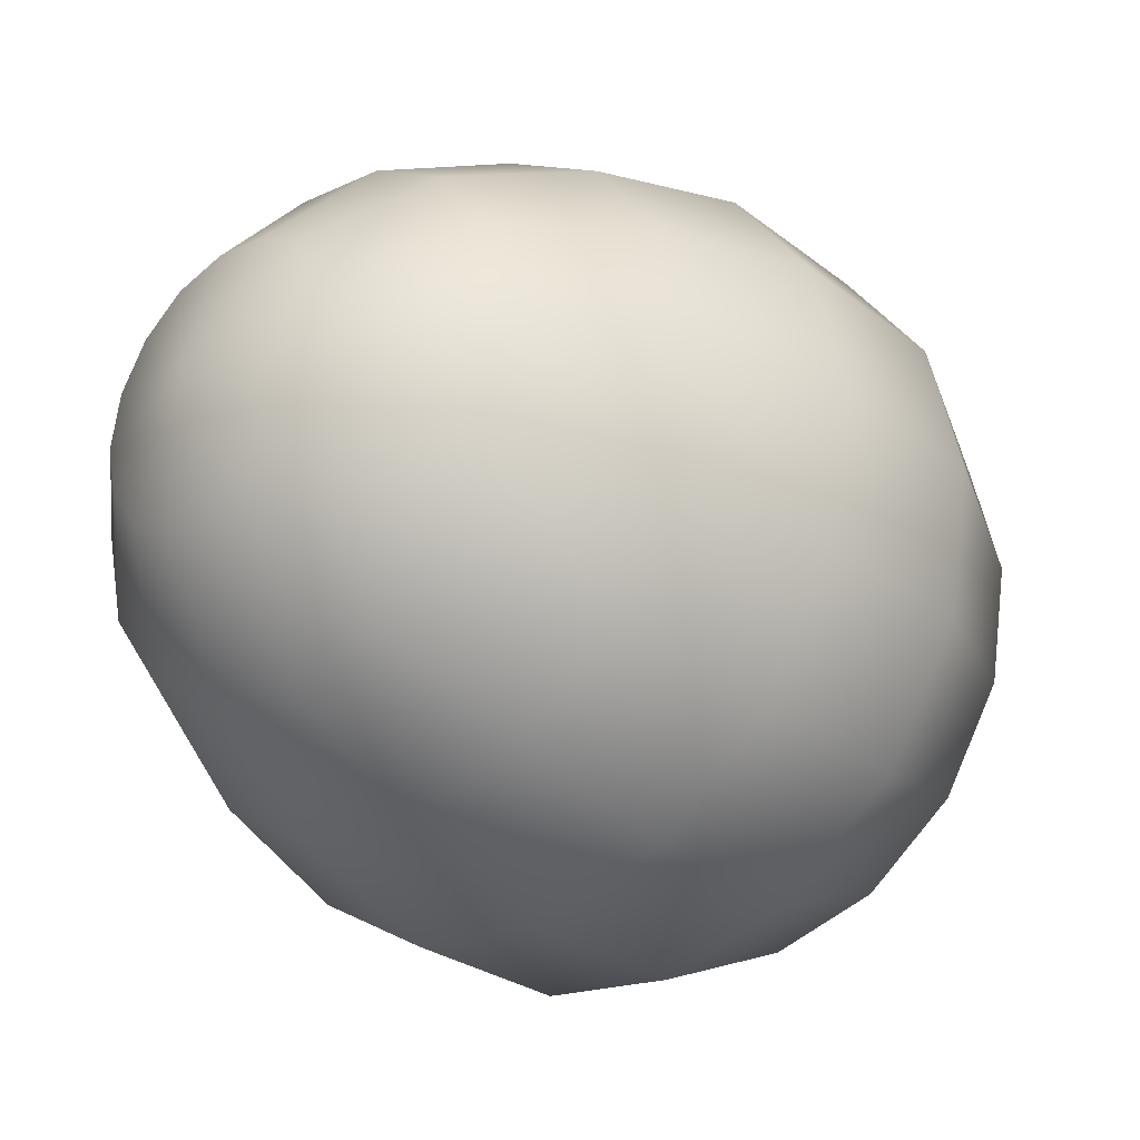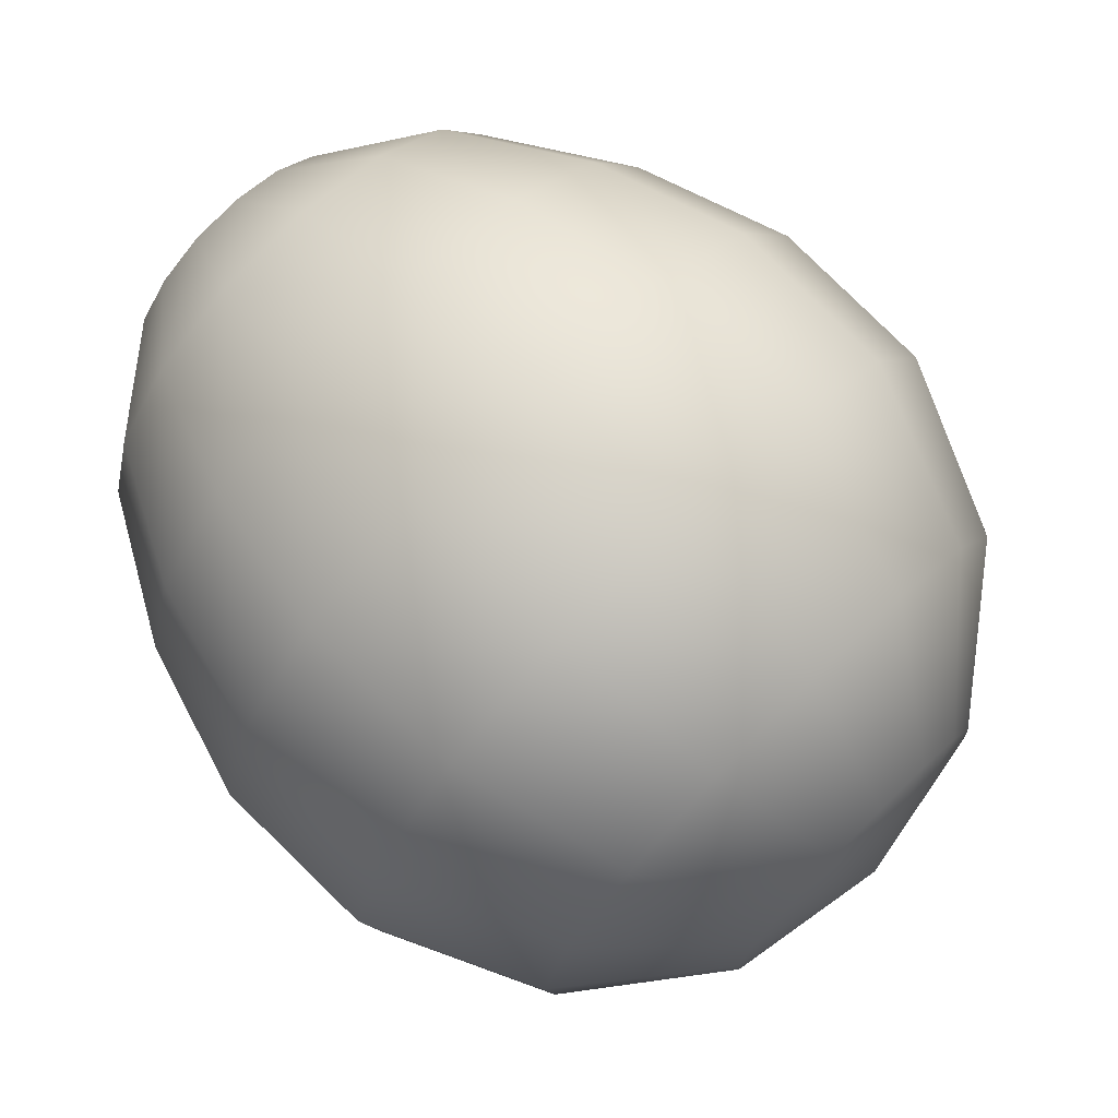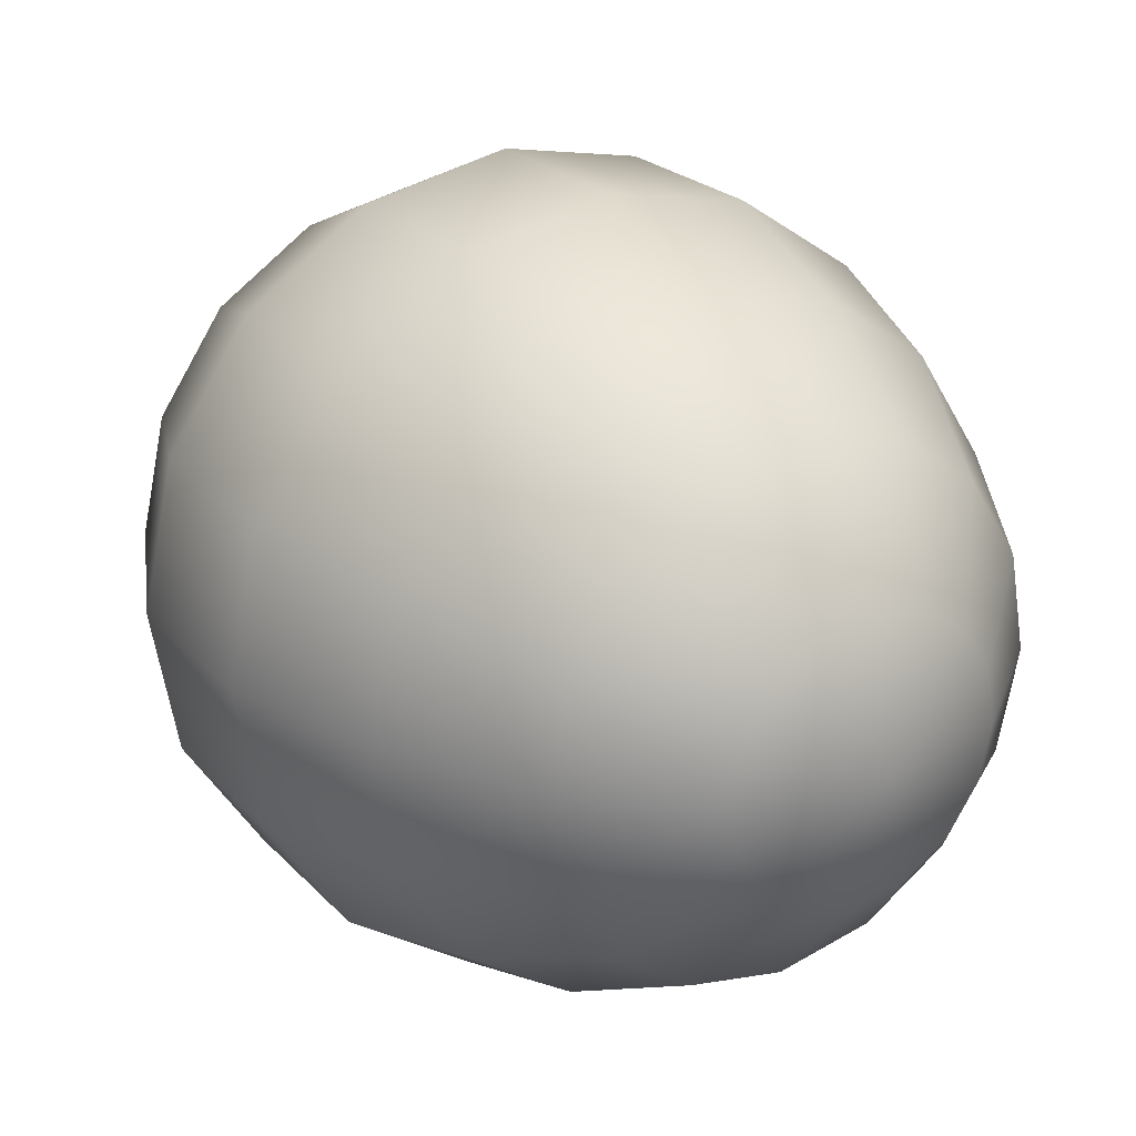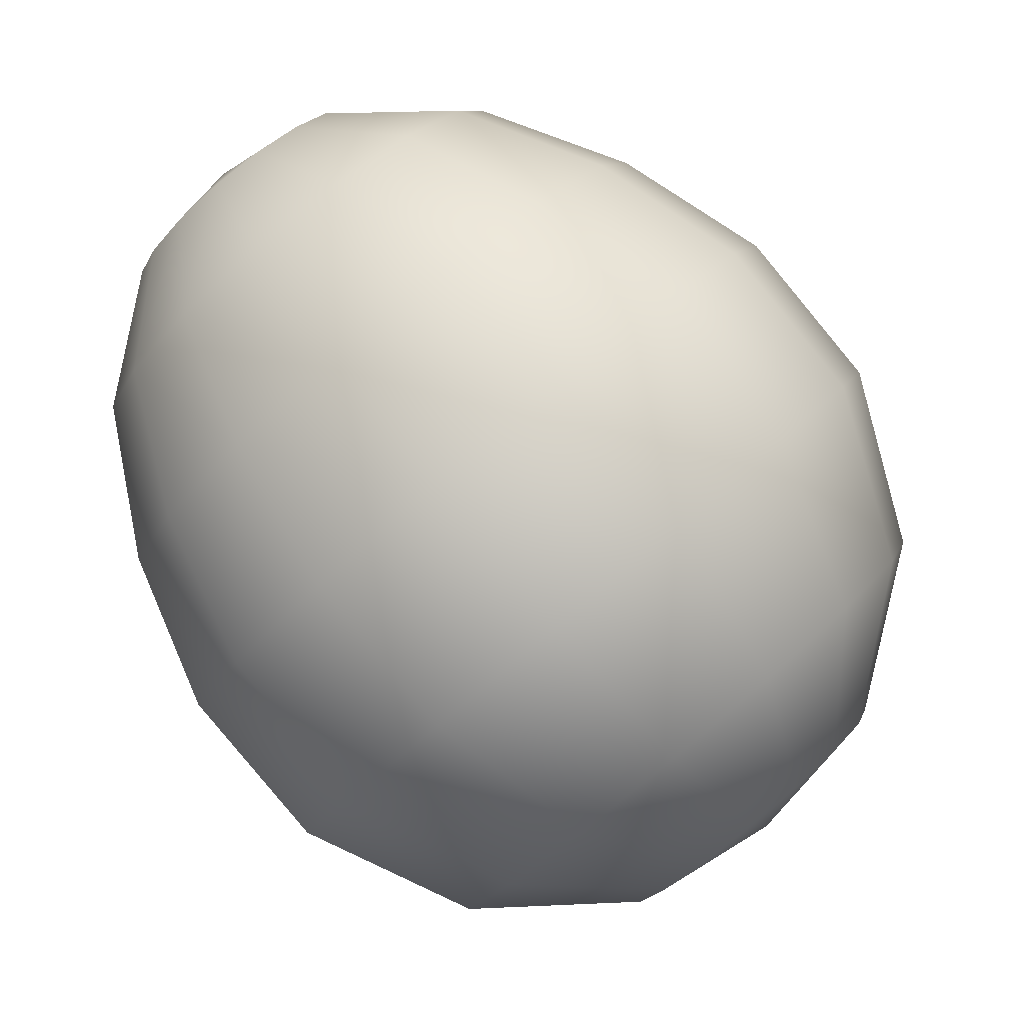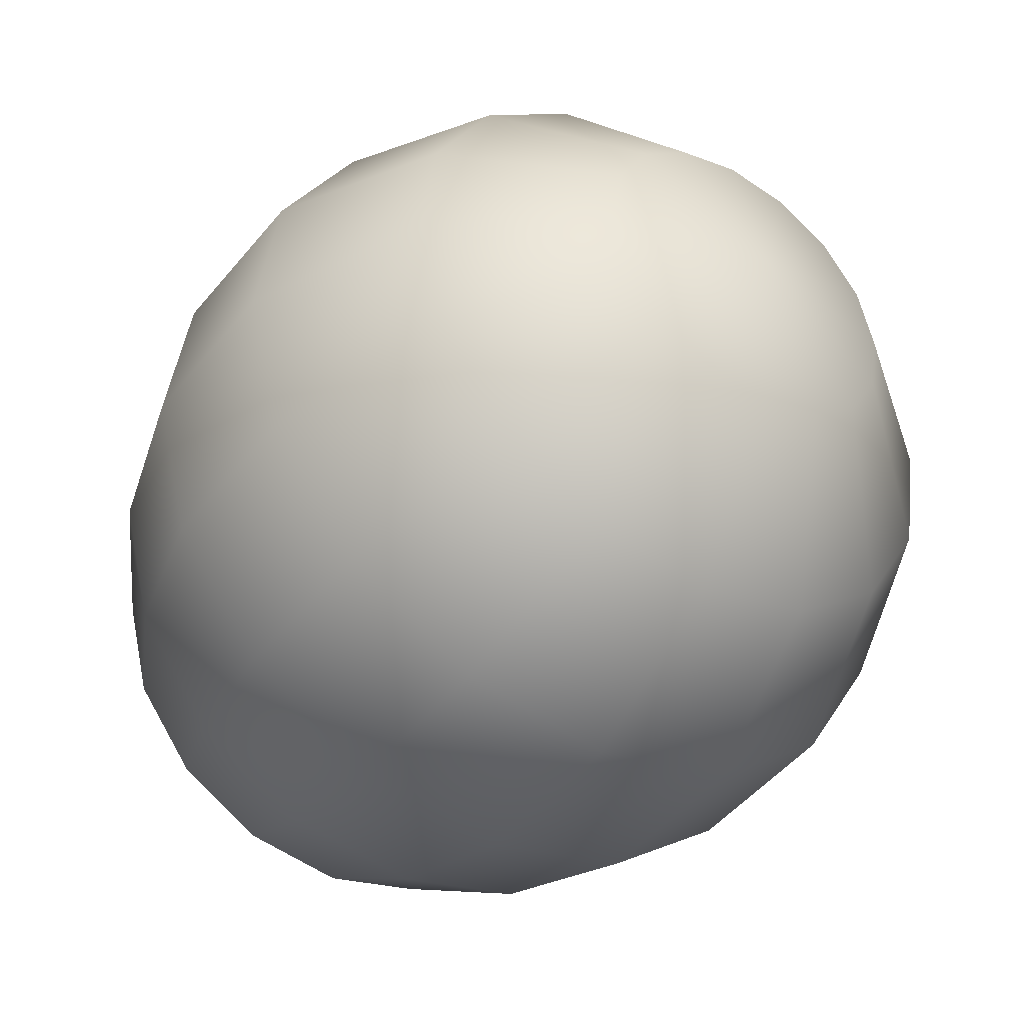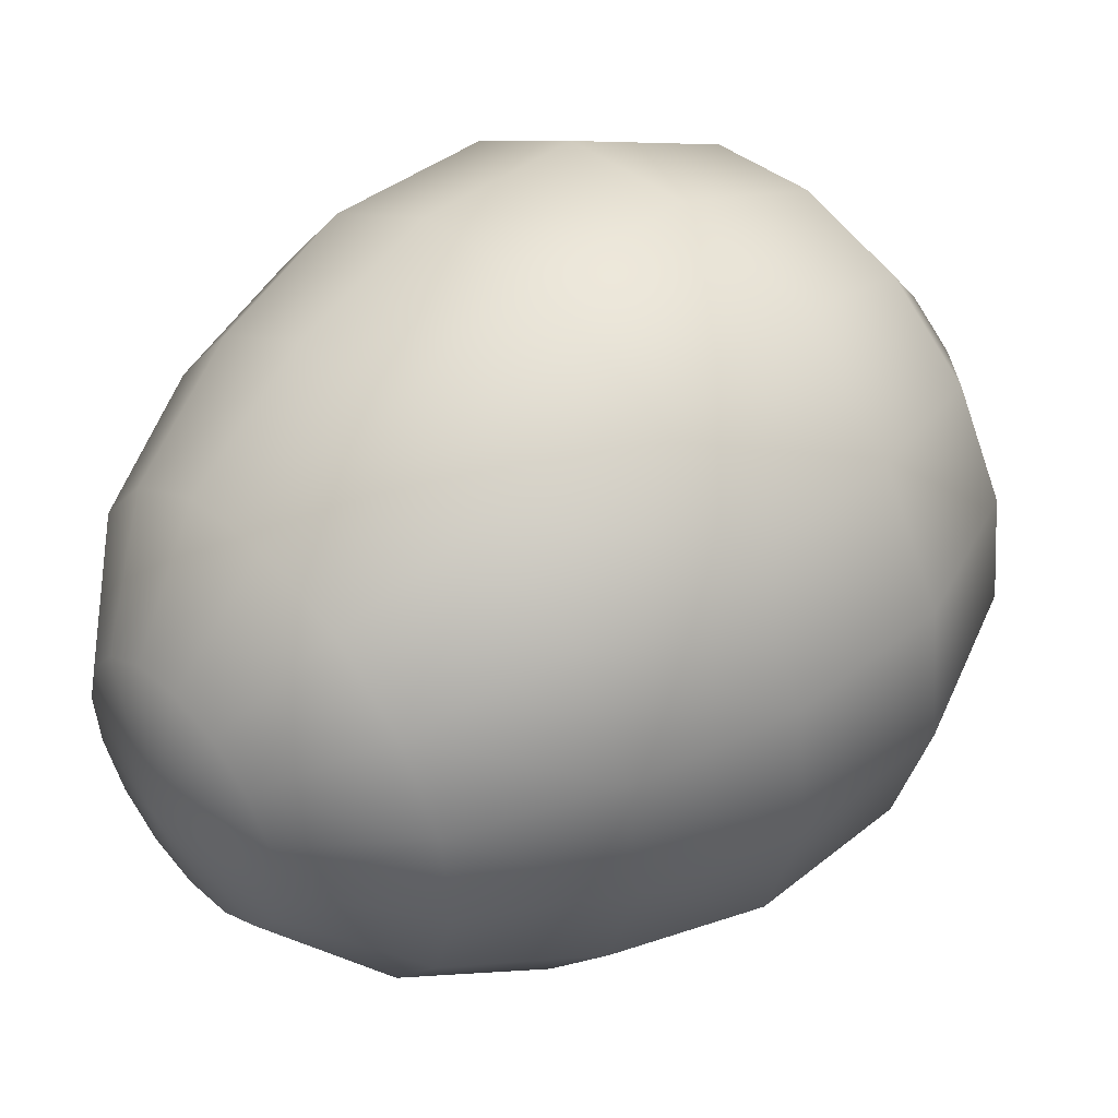
<metadata>
{"format":"obj","ext":"obj","renderer":"f3d","projection":"perspective","resolution":1024,"background":"white","views":[{"elev":45.5,"azim":110.7,"up":"+Z"},{"elev":-16.1,"azim":124.8,"up":"+Z"},{"elev":-18.4,"azim":-12.5,"up":"+Y"},{"elev":20.0,"azim":150.2,"up":"+Z"},{"elev":1.9,"azim":165.6,"up":"+Y"},{"elev":-73.5,"azim":143.3,"up":"+Y"}]}
</metadata>
<code>
o acorn_Sphere.003 0 1
v -3.875 -0.09759 -0.2803
v -3.818 -0.1253 -0.239
v -3.78 -0.2098 -0.1396
v -3.814 -0.2962 -0.05215
v -3.955 -0.07654 -0.2817
v -3.89 -0.06629 -0.2462
v -3.836 -0.08584 -0.1961
v -3.807 -0.1259 -0.1461
v -3.796 -0.175 -0.1019
v -3.799 -0.2293 -0.06225
v -3.82 -0.2819 -0.03661
v -3.97 -0.06629 -0.2645
v -3.919 -0.04666 -0.2132
v -3.874 -0.0611 -0.1545
v -3.844 -0.101 -0.1042
v -3.829 -0.1532 -0.06517
v -3.824 -0.2127 -0.03438
v -3.834 -0.273 -0.02153
v -3.991 -0.0637 -0.2504
v -3.959 -0.04169 -0.1862
v -3.924 -0.05484 -0.1205
v -3.895 -0.09465 -0.06993
v -3.874 -0.1477 -0.03517
v -3.858 -0.2085 -0.0116
v -3.852 -0.2707 -0.0092
v -4.014 -0.06915 -0.2416
v -4.004 -0.05213 -0.1693
v -3.98 -0.068 -0.09921
v -3.952 -0.1079 -0.04851
v -3.923 -0.1593 -0.01643
v -3.895 -0.2173 0.002635
v -3.872 -0.2755 -0.001497
v -4.036 -0.08182 -0.2394
v -4.045 -0.07641 -0.1652
v -4.033 -0.09859 -0.09396
v -4.005 -0.1387 -0.04322
v -3.969 -0.1863 -0.0118
v -3.93 -0.2378 0.00615
v -3.892 -0.2866 0.000405
v -4.053 -0.09978 -0.2442
v -4.078 -0.1108 -0.1744
v -4.074 -0.142 -0.1055
v -4.046 -0.1824 -0.05486
v -4.006 -0.2245 -0.02199
v -3.958 -0.2668 -0.001588
v -3.907 -0.3023 -0.003783
v -4.063 -0.1203 -0.2552
v -4.097 -0.1501 -0.1955
v -4.098 -0.1915 -0.1321
v -4.071 -0.2323 -0.08167
v -4.027 -0.2682 -0.04544
v -3.974 -0.3 -0.0194
v -3.915 -0.3202 -0.01342
v -4.065 -0.1402 -0.2708
v -4.1 -0.1883 -0.2253
v -4.101 -0.2396 -0.1697
v -4.074 -0.2808 -0.1195
v -4.03 -0.3106 -0.07859
v -3.976 -0.3322 -0.04458
v -3.916 -0.3377 -0.02705
v -4.057 -0.1566 -0.2885
v -4.085 -0.2196 -0.2593
v -4.083 -0.2791 -0.2126
v -4.055 -0.3205 -0.1627
v -4.014 -0.3454 -0.1164
v -3.964 -0.3586 -0.07328
v -3.91 -0.352 -0.04258
v -4.041 -0.1668 -0.3058
v -4.055 -0.2392 -0.2923
v -4.045 -0.3038 -0.2542
v -4.017 -0.3455 -0.2047
v -3.981 -0.3672 -0.1531
v -3.939 -0.3752 -0.1011
v -3.896 -0.3609 -0.05766
v -4.02 -0.1694 -0.3199
v -4.015 -0.2442 -0.3193
v -3.995 -0.3101 -0.2883
v -3.967 -0.3518 -0.239
v -3.936 -0.3727 -0.1831
v -3.905 -0.3794 -0.1239
v -3.878 -0.3632 -0.06999
v -3.997 -0.164 -0.3287
v -3.971 -0.2338 -0.3362
v -3.939 -0.2969 -0.3095
v -3.91 -0.3385 -0.2604
v -3.887 -0.3611 -0.2018
v -3.868 -0.3706 -0.1382
v -3.858 -0.3584 -0.0777
v -3.976 -0.1513 -0.3308
v -3.929 -0.2095 -0.3404
v -3.886 -0.2663 -0.3148
v -3.857 -0.3077 -0.2657
v -3.84 -0.3341 -0.2064
v -3.832 -0.3501 -0.1417
v -3.839 -0.3473 -0.0796
v -3.958 -0.1333 -0.3261
v -3.896 -0.1751 -0.3312
v -3.845 -0.223 -0.3032
v -3.815 -0.264 -0.254
v -3.804 -0.2959 -0.1962
v -3.804 -0.3211 -0.1339
v -3.823 -0.3316 -0.07541
v -3.948 -0.1128 -0.315
v -3.877 -0.1358 -0.3101
v -3.821 -0.1735 -0.2766
v -3.791 -0.2141 -0.2272
v -3.783 -0.2523 -0.1728
v -3.788 -0.2879 -0.1161
v -3.815 -0.3137 -0.06577
v -4.011 -0.1098 -0.2934
v -3.947 -0.09288 -0.2995
v -3.788 -0.1656 -0.1893
v -3.786 -0.2557 -0.09095
v -3.86 -0.3249 -0.02988
v -3.818 -0.1253 -0.239
v -3.836 -0.08584 -0.1961
v -3.874 -0.0611 -0.1545
v -3.924 -0.05484 -0.1205
v -3.98 -0.068 -0.09921
v -4.033 -0.09859 -0.09396
v -4.074 -0.142 -0.1055
v -4.098 -0.1915 -0.1321
v -4.101 -0.2396 -0.1697
v -4.083 -0.2791 -0.2126
v -4.045 -0.3038 -0.2542
v -3.995 -0.3101 -0.2883
v -3.939 -0.2969 -0.3095
v -3.886 -0.2663 -0.3148
v -3.845 -0.223 -0.3032
v -3.821 -0.1735 -0.2766
v -3.818 -0.1253 -0.239
v -3.836 -0.08584 -0.1961
v -3.874 -0.0611 -0.1545
v -3.924 -0.05484 -0.1205
v -3.98 -0.068 -0.09921
v -4.033 -0.09859 -0.09396
v -4.074 -0.142 -0.1055
v -4.098 -0.1915 -0.1321
v -4.101 -0.2396 -0.1697
v -4.083 -0.2791 -0.2126
v -4.045 -0.3038 -0.2542
v -3.995 -0.3101 -0.2883
v -3.939 -0.2969 -0.3095
v -3.886 -0.2663 -0.3148
v -3.845 -0.223 -0.3032
v -3.821 -0.1735 -0.2766
f 113 9 10
f 112 7 8
f 1 5 6
f 113 11 4
f 112 9 3
f 2 6 7
f 111 110 5
f 114 4 11
f 10 18 11
f 9 15 16
f 7 13 14
f 5 110 12
f 114 11 18
f 10 16 17
f 7 15 8
f 6 12 13
f 14 20 21
f 12 110 19
f 114 18 25
f 16 24 17
f 14 22 15
f 12 20 13
f 18 24 25
f 16 22 23
f 114 25 32
f 23 31 24
f 21 29 22
f 19 27 20
f 25 31 32
f 22 30 23
f 20 28 21
f 19 110 26
f 27 33 34
f 32 38 39
f 29 37 30
f 27 35 28
f 26 110 33
f 114 32 39
f 30 38 31
f 29 35 36
f 38 46 39
f 37 43 44
f 34 42 35
f 33 110 40
f 114 39 46
f 37 45 38
f 36 42 43
f 33 41 34
f 40 110 47
f 114 46 53
f 44 52 45
f 42 50 43
f 40 48 41
f 46 52 53
f 44 50 51
f 42 48 49
f 51 59 52
f 50 56 57
f 48 54 55
f 52 60 53
f 50 58 51
f 48 56 49
f 47 110 54
f 114 53 60
f 60 66 67
f 57 65 58
f 56 62 63
f 54 110 61
f 114 60 67
f 59 65 66
f 57 63 64
f 55 61 62
f 64 72 65
f 62 70 63
f 61 110 68
f 114 67 74
f 65 73 66
f 64 70 71
f 61 69 62
f 67 73 74
f 114 74 81
f 72 80 73
f 71 77 78
f 69 75 76
f 73 81 74
f 71 79 72
f 69 77 70
f 68 110 75
f 77 85 78
f 75 83 76
f 81 87 88
f 78 86 79
f 76 84 77
f 75 110 82
f 114 81 88
f 80 86 87
f 87 95 88
f 86 92 93
f 83 91 84
f 82 110 89
f 114 88 95
f 87 93 94
f 84 92 85
f 83 89 90
f 91 97 98
f 89 110 96
f 114 95 102
f 94 100 101
f 92 98 99
f 90 96 97
f 94 102 95
f 92 100 93
f 114 102 109
f 100 108 101
f 98 106 99
f 97 103 104
f 101 109 102
f 99 107 100
f 98 104 105
f 96 110 103
f 104 111 1
f 108 4 109
f 106 3 107
f 104 2 105
f 103 110 111
f 114 109 4
f 107 113 108
f 105 112 106
f 113 3 9
f 112 2 7
f 1 111 5
f 113 10 11
f 112 8 9
f 2 1 6
f 10 17 18
f 9 8 15
f 7 6 13
f 10 9 16
f 7 14 15
f 6 5 12
f 14 13 20
f 16 23 24
f 14 21 22
f 12 19 20
f 18 17 24
f 16 15 22
f 23 30 31
f 21 28 29
f 19 26 27
f 25 24 31
f 22 29 30
f 20 27 28
f 27 26 33
f 32 31 38
f 29 36 37
f 27 34 35
f 30 37 38
f 29 28 35
f 38 45 46
f 37 36 43
f 34 41 42
f 37 44 45
f 36 35 42
f 33 40 41
f 44 51 52
f 42 49 50
f 40 47 48
f 46 45 52
f 44 43 50
f 42 41 48
f 51 58 59
f 50 49 56
f 48 47 54
f 52 59 60
f 50 57 58
f 48 55 56
f 60 59 66
f 57 64 65
f 56 55 62
f 59 58 65
f 57 56 63
f 55 54 61
f 64 71 72
f 62 69 70
f 65 72 73
f 64 63 70
f 61 68 69
f 67 66 73
f 72 79 80
f 71 70 77
f 69 68 75
f 73 80 81
f 71 78 79
f 69 76 77
f 77 84 85
f 75 82 83
f 81 80 87
f 78 85 86
f 76 83 84
f 80 79 86
f 87 94 95
f 86 85 92
f 83 90 91
f 87 86 93
f 84 91 92
f 83 82 89
f 91 90 97
f 94 93 100
f 92 91 98
f 90 89 96
f 94 101 102
f 92 99 100
f 100 107 108
f 98 105 106
f 97 96 103
f 101 108 109
f 99 106 107
f 98 97 104
f 104 103 111
f 108 113 4
f 106 112 3
f 104 1 2
f 107 3 113
f 105 2 112

</code>
